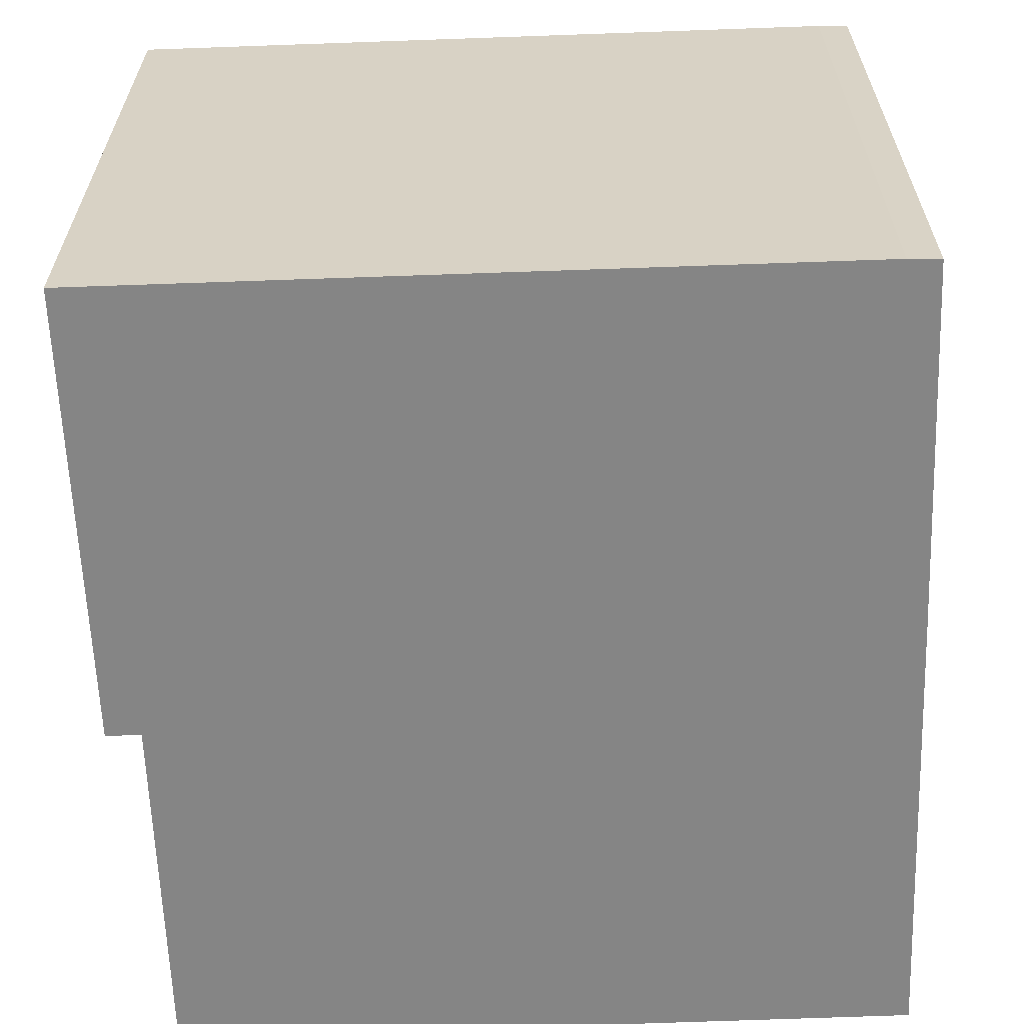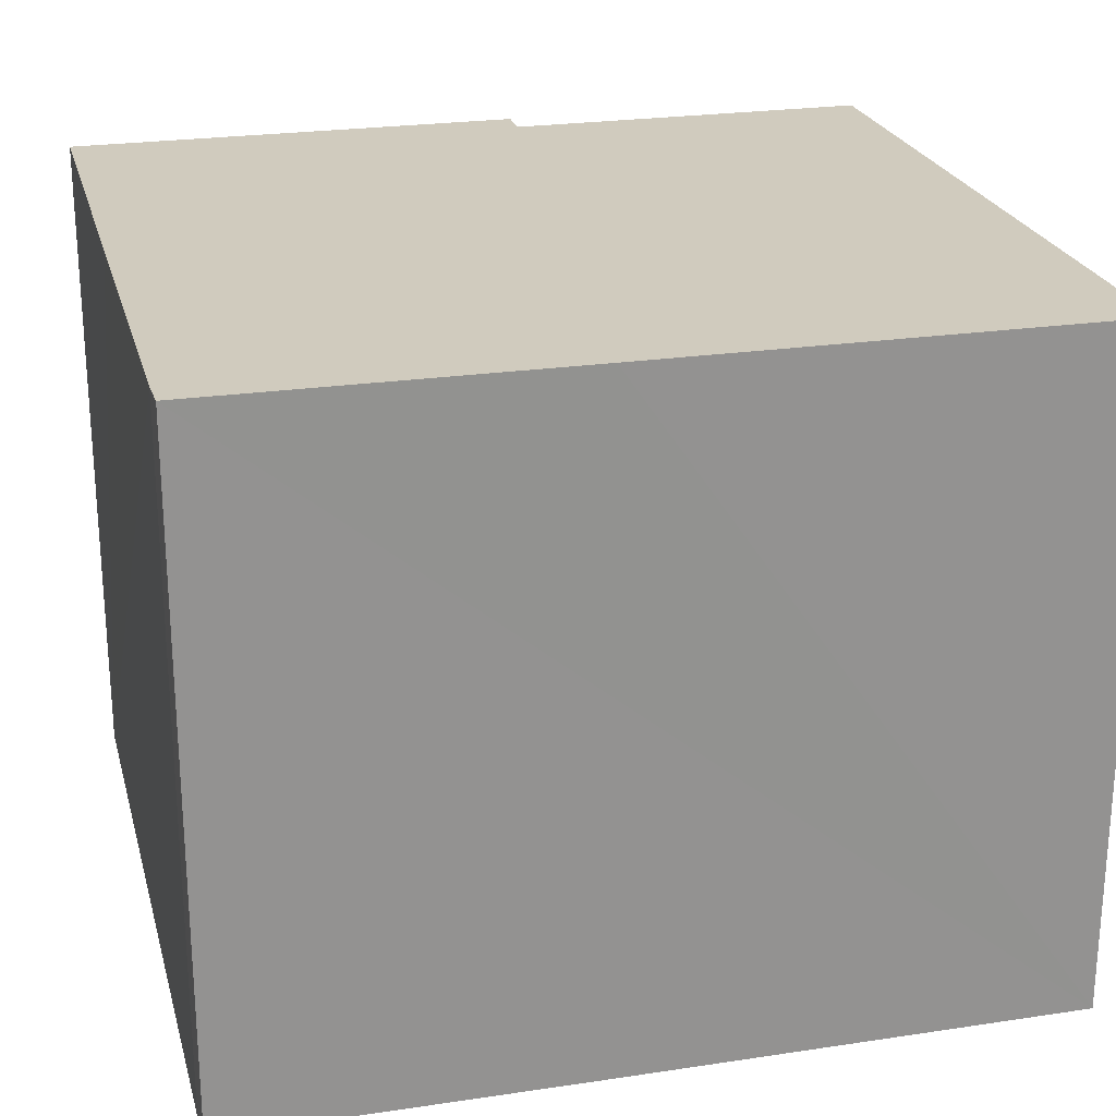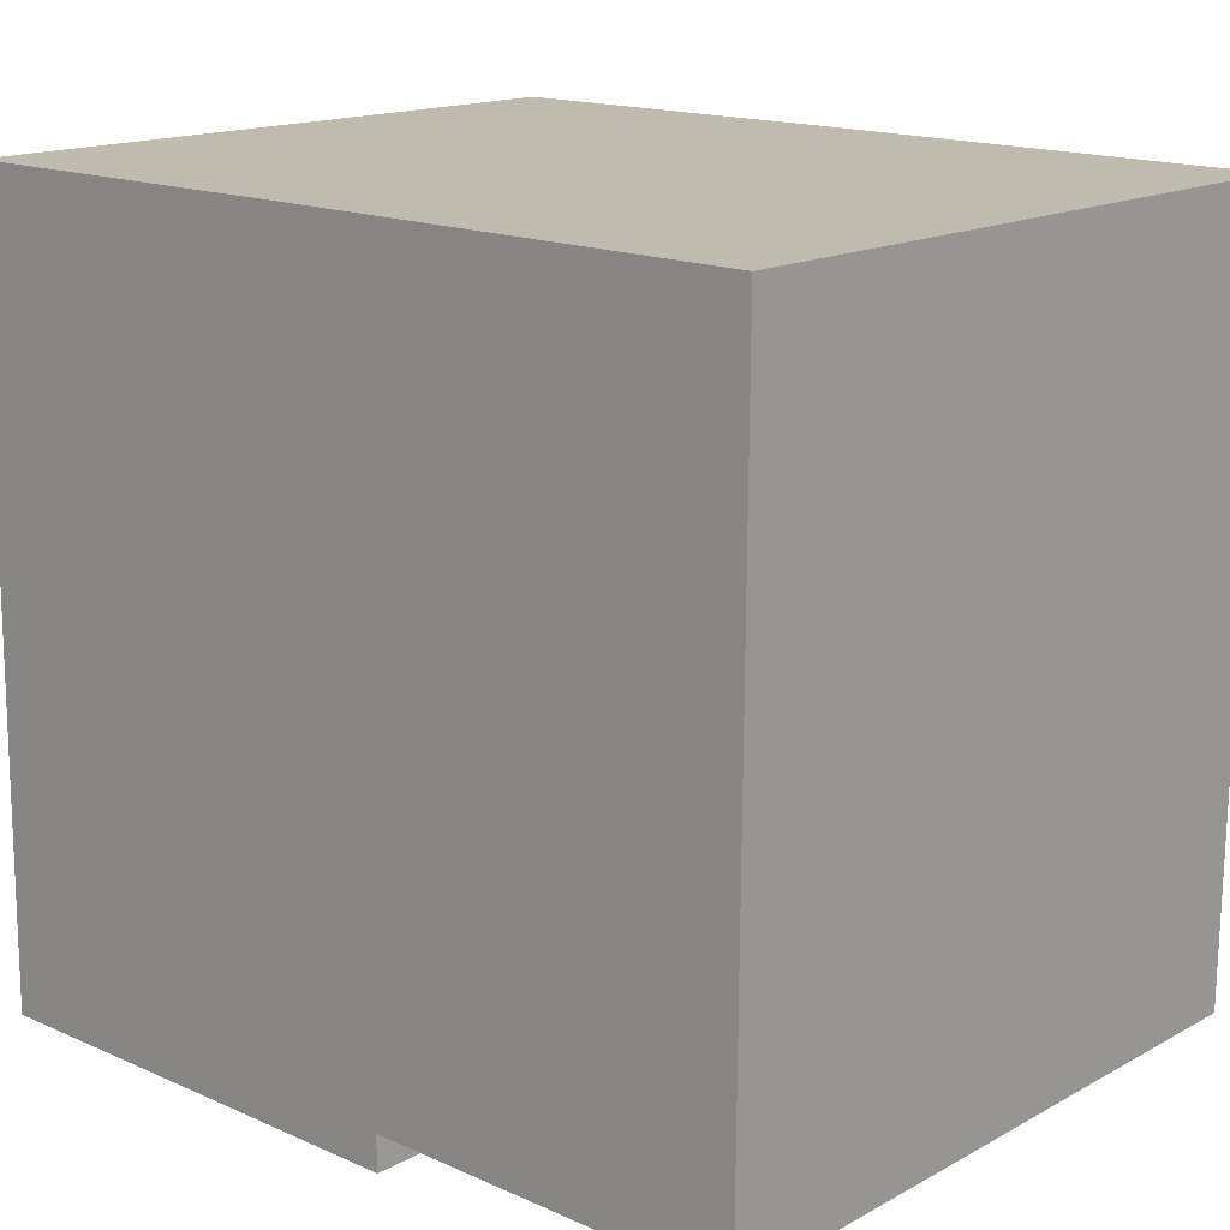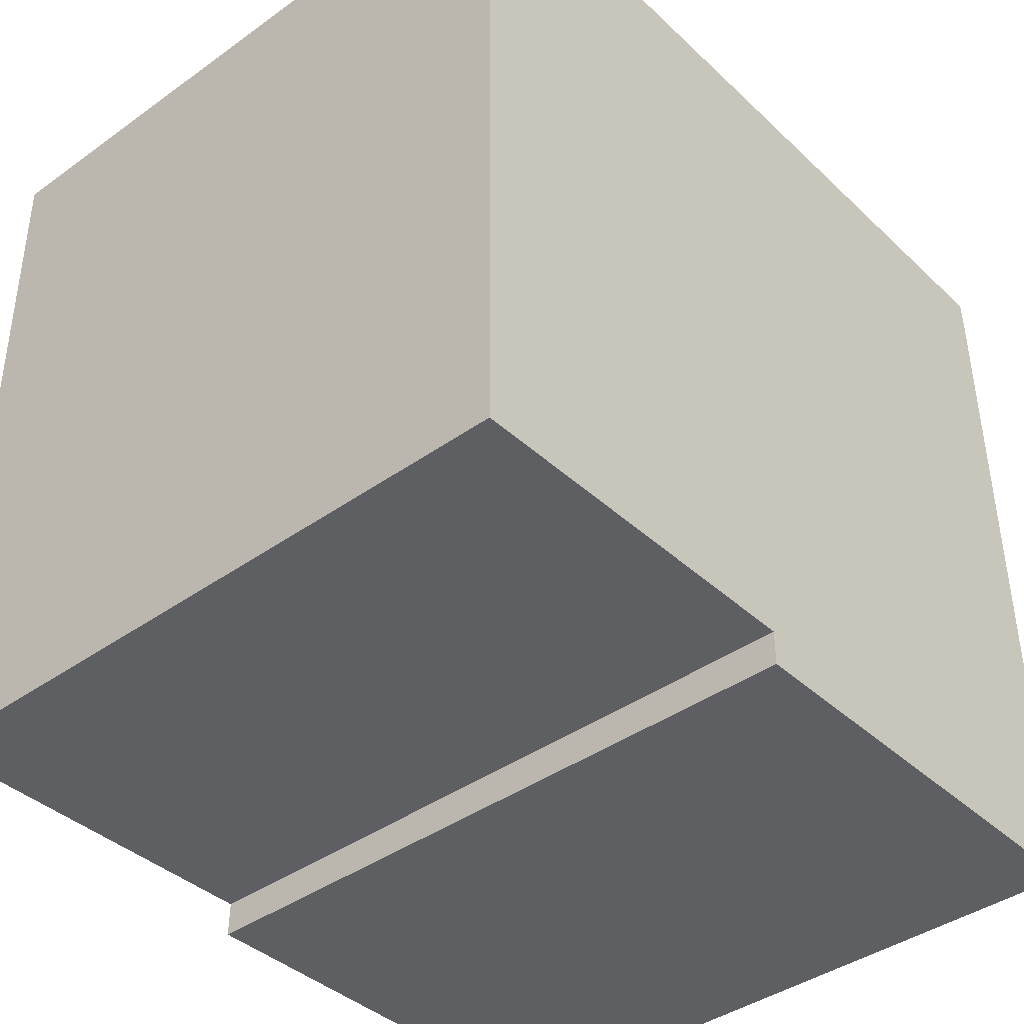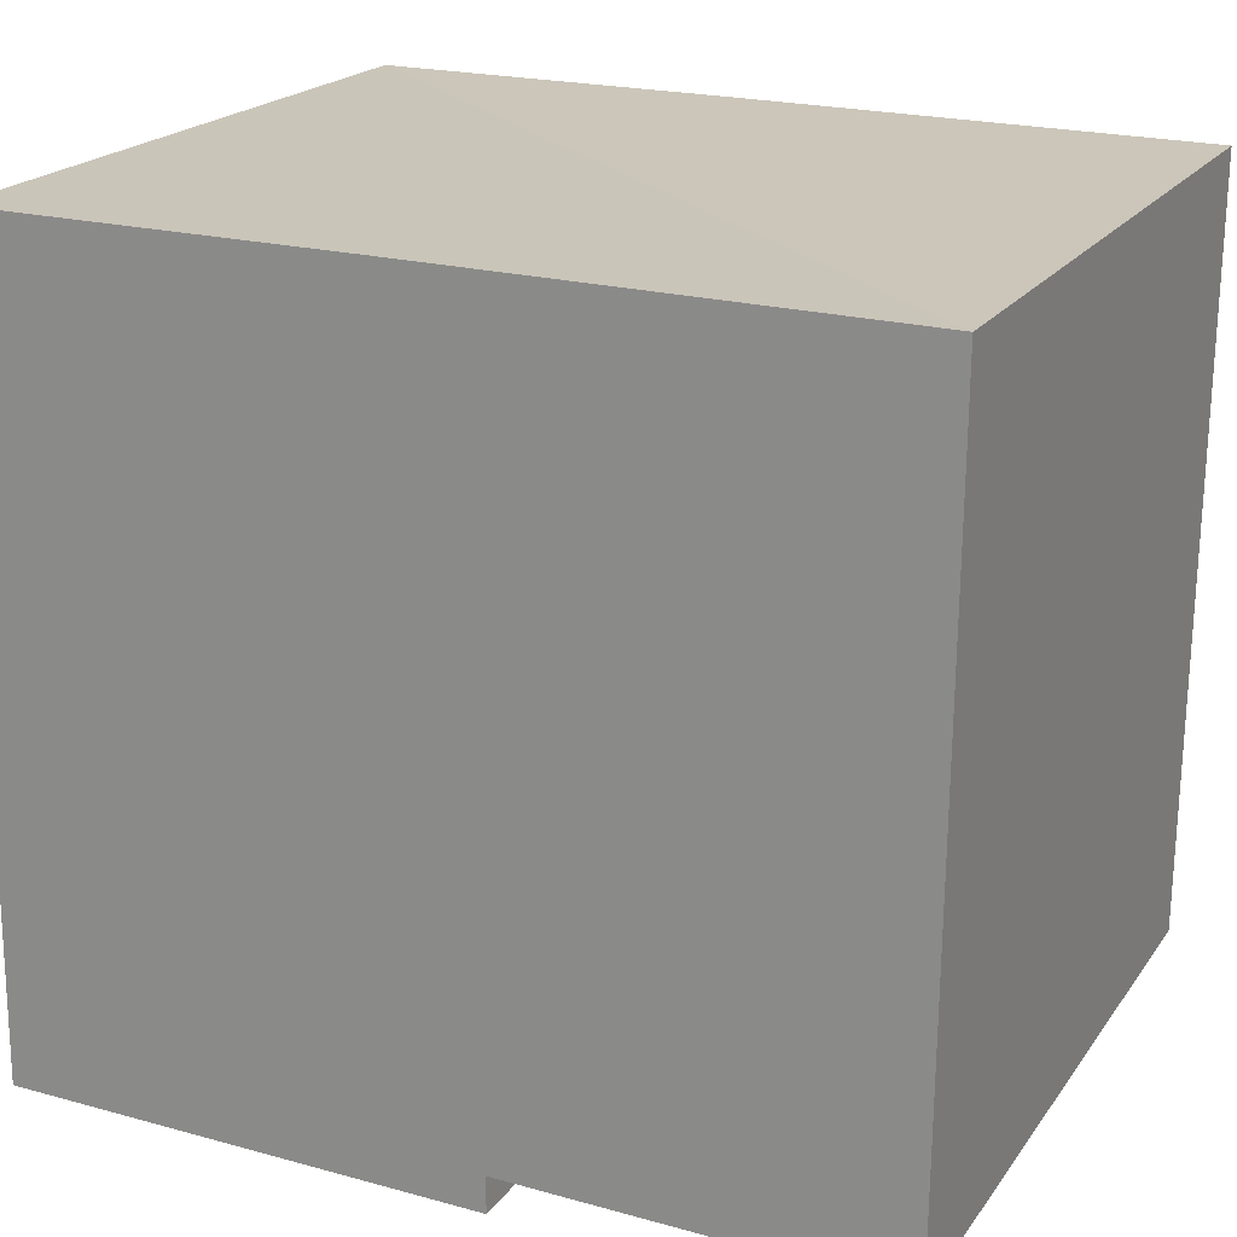
<metadata>
{"format":"obj","ext":"obj","renderer":"f3d","projection":"perspective","resolution":1024,"background":"white","views":[{"elev":-61.8,"azim":-87.2,"up":"+Y"},{"elev":23.6,"azim":-13.6,"up":"+Y"},{"elev":15.7,"azim":41.5,"up":"+Z"},{"elev":-40.7,"azim":131.1,"up":"+Z"},{"elev":20.5,"azim":25.3,"up":"+Z"}]}
</metadata>
<code>
v  0 12.5 7.654e-16
v  8.536 12.5 0.529
v  8.544 12.5 -0.123
v  15.46 12.5 6.891
v  15.52 12.5 14.2
v  0.086 12.5 6.891
v  6.911 12.5 14.28
v  0.171 12.5 13.73
v  0.205 12.5 14.32
v  15.41 12.5 0.401
v  15.52 -8.695e-16 14.2
v  15.41 -2.455e-17 0.401
v  15.46 -4.22e-16 6.891
v  8.536 -3.239e-17 0.529
v  8.544 7.532e-18 -0.123
v  0 0 0
v  0.171 -8.408e-16 13.73
v  0.086 -4.22e-16 6.891
v  0.205 -8.767e-16 14.32
v  6.911 -8.745e-16 14.28
g defaultobject
f 1 2 3
f 2 1 4
f 4 1 5
f 5 1 6
f 5 6 7
f 7 6 8
f 7 8 9
f 4 10 2
f 11 4 5
f 4 11 10
f 10 11 12
f 12 11 13
f 14 3 2
f 3 14 15
f 12 2 10
f 2 12 14
f 15 1 3
f 1 15 16
f 16 6 1
f 6 16 8
f 8 16 17
f 17 16 18
f 17 9 8
f 9 17 19
f 7 11 5
f 11 7 9
f 11 9 20
f 20 9 19
f 15 18 16
f 18 15 14
f 18 14 12
f 18 12 17
f 17 12 13
f 17 13 19
f 19 13 20
f 20 13 11

</code>
